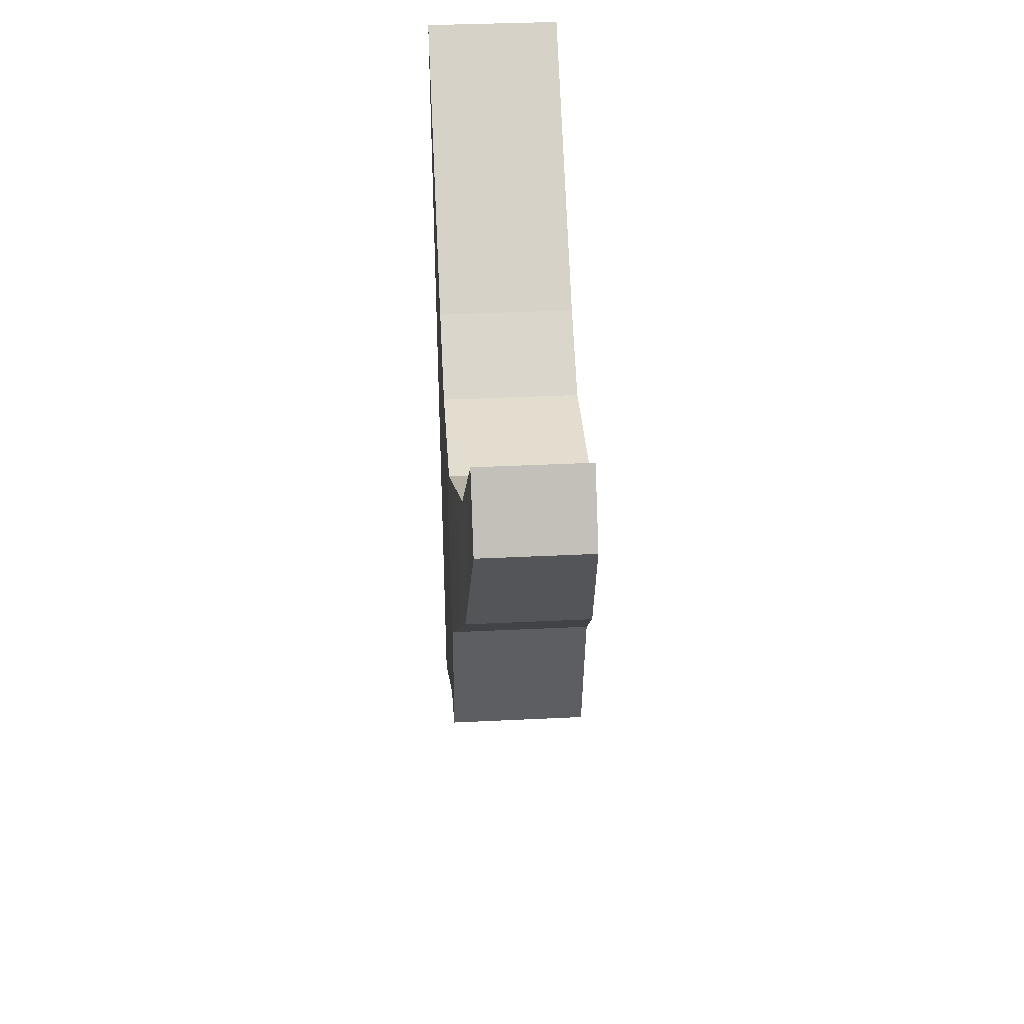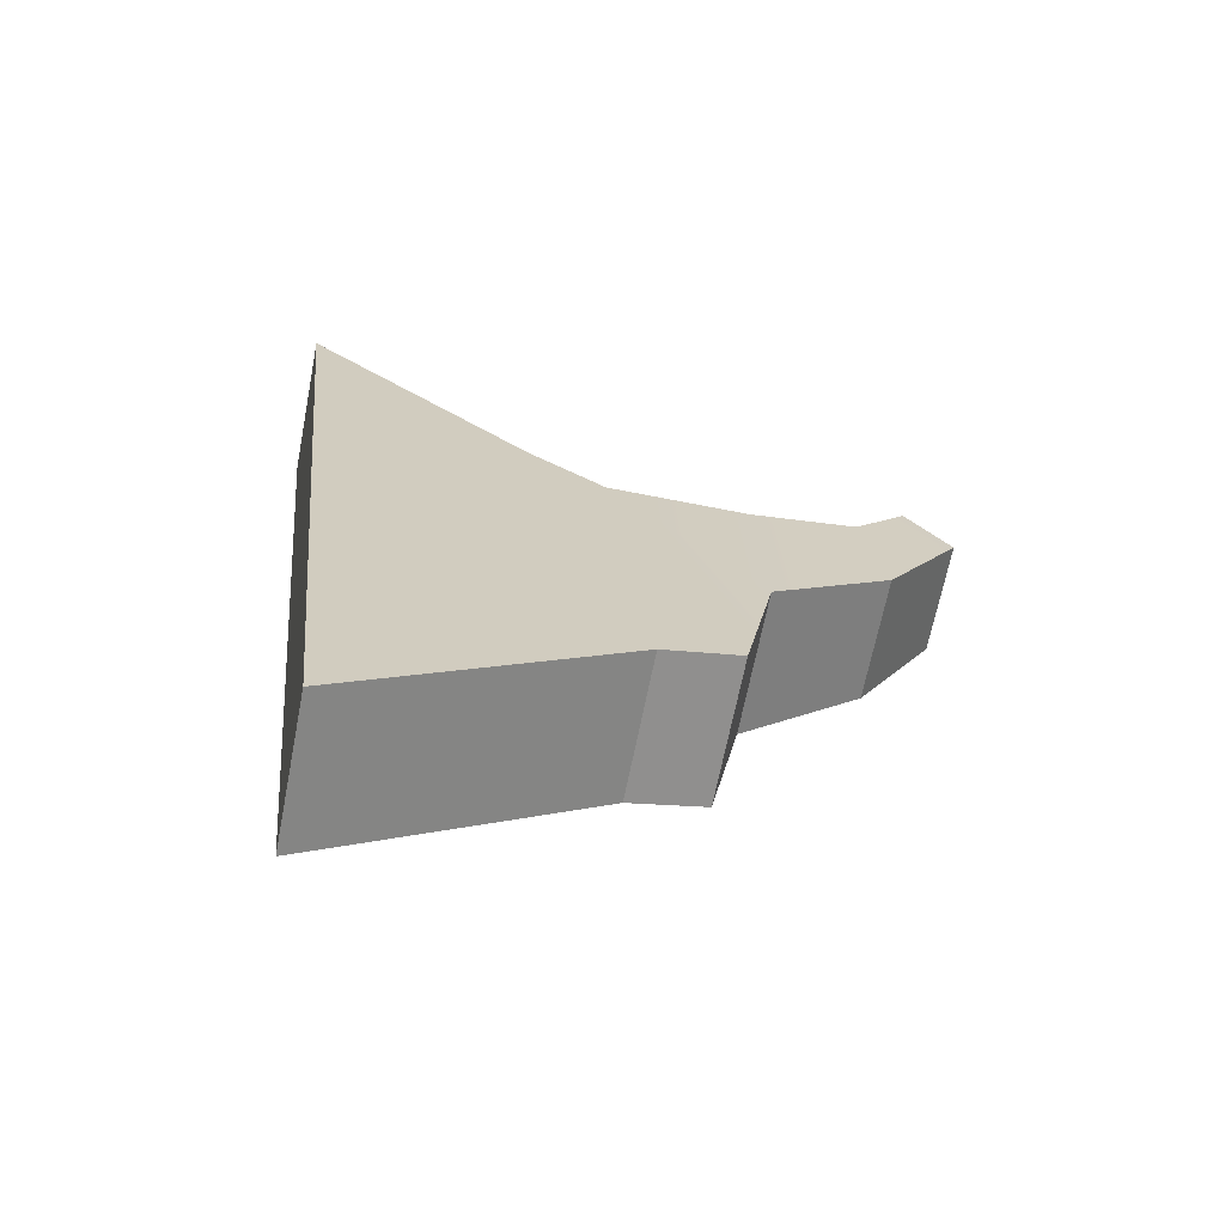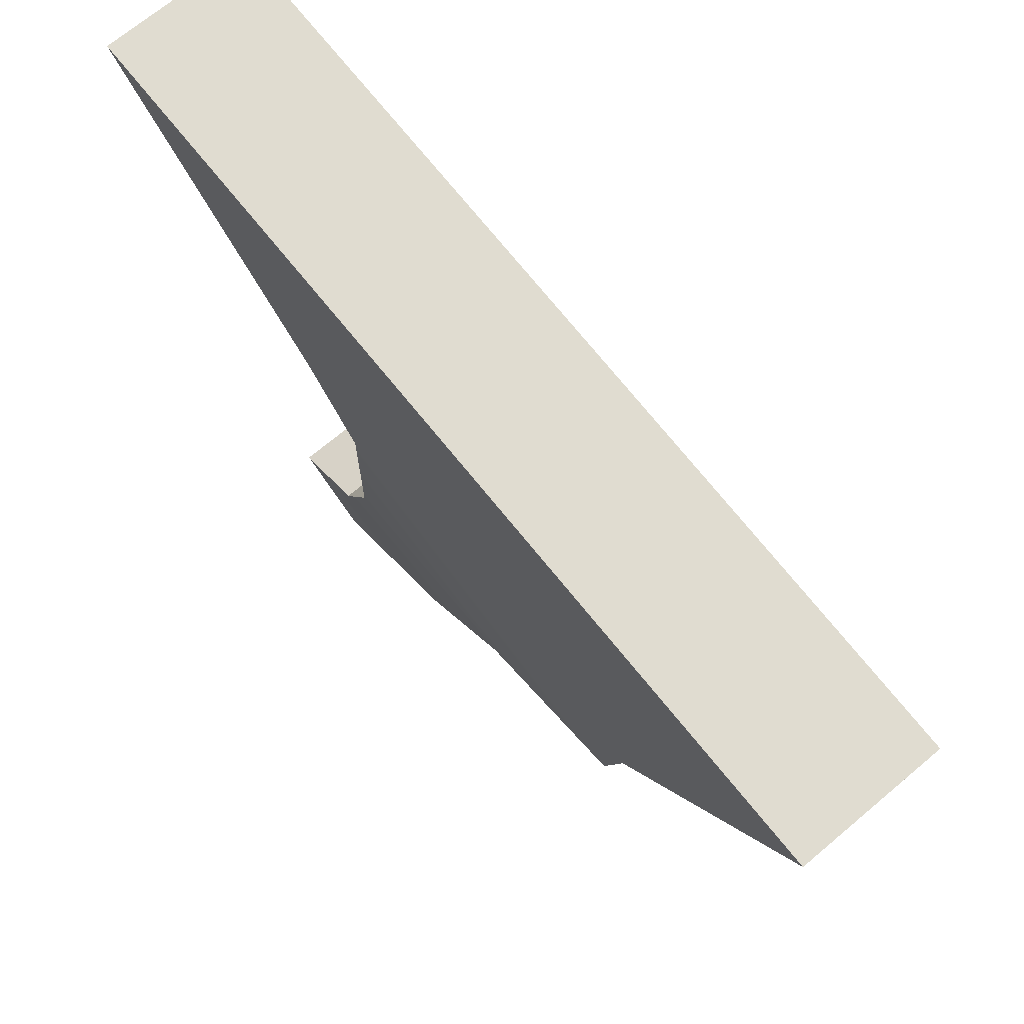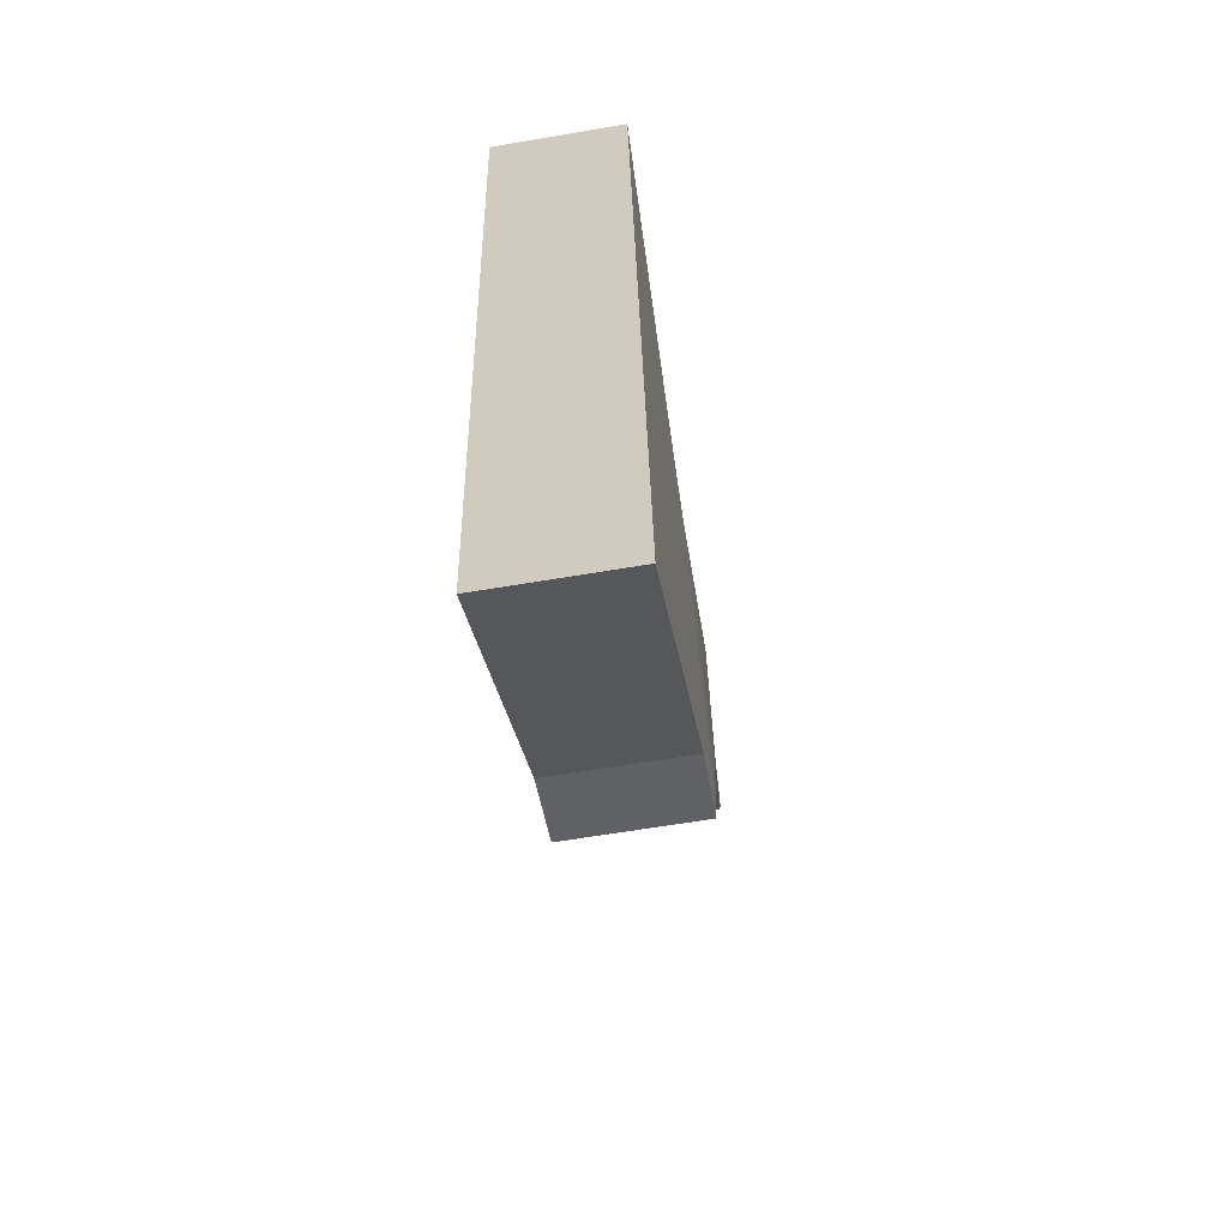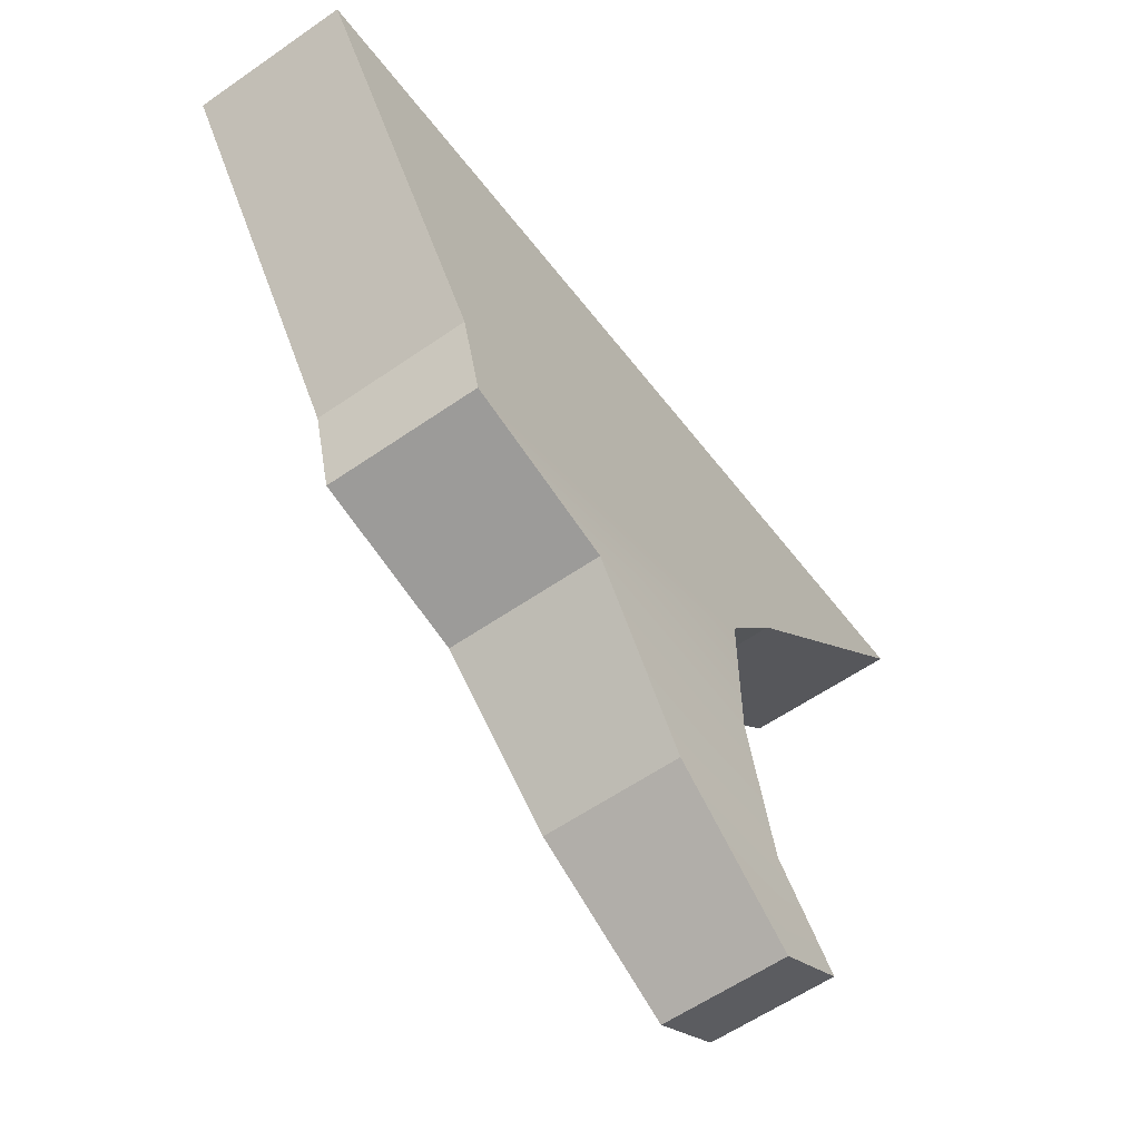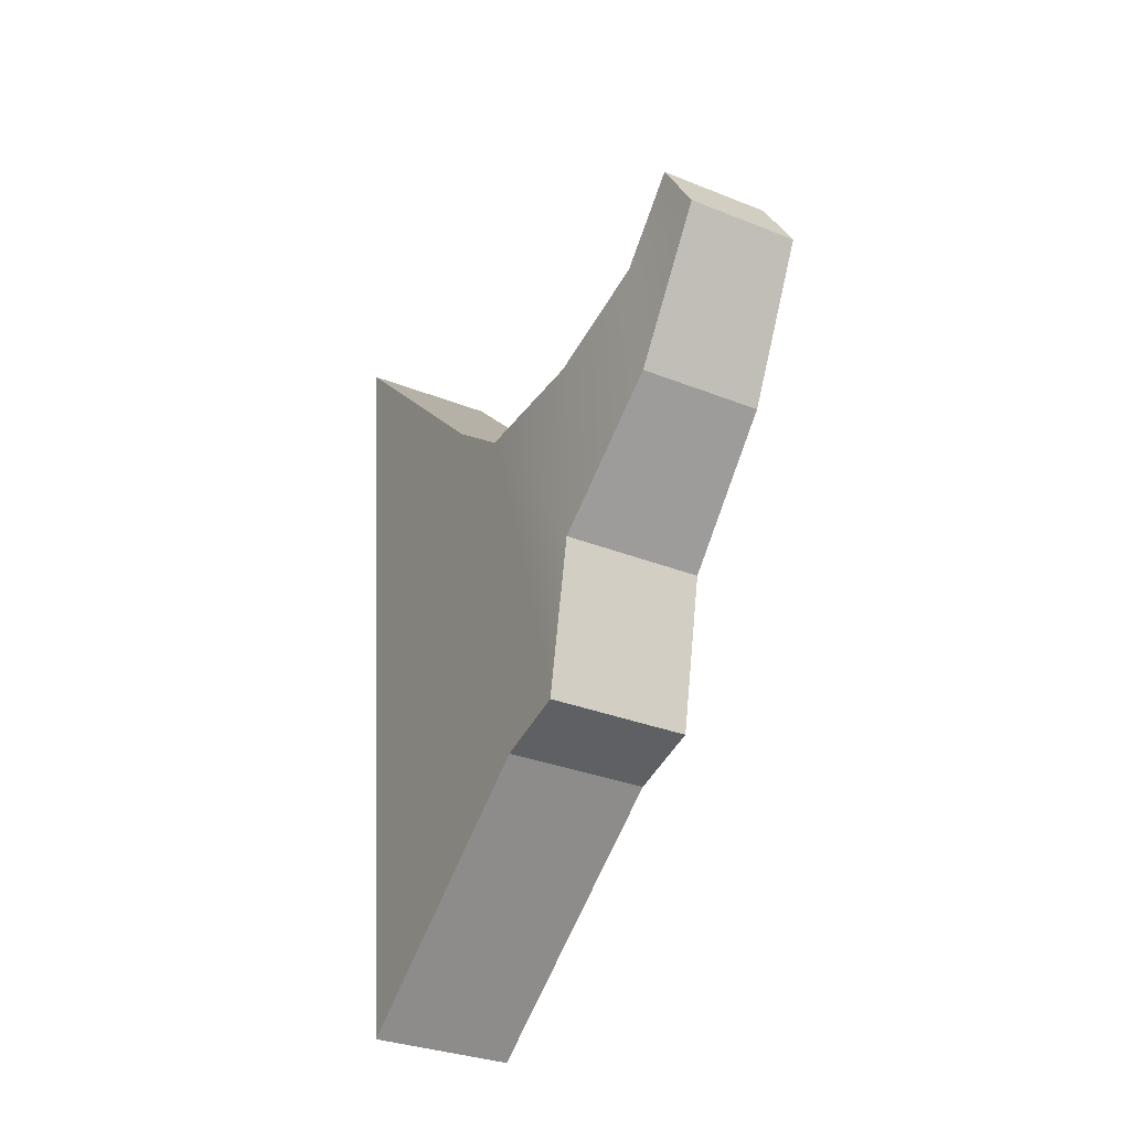
<metadata>
{"format":"obj","ext":"obj","renderer":"f3d","projection":"perspective","resolution":1024,"background":"white","views":[{"elev":36.0,"azim":-3.7,"up":"+Z"},{"elev":-67.6,"azim":-101.2,"up":"+Z"},{"elev":70.2,"azim":140.0,"up":"+Y"},{"elev":-63.5,"azim":-170.3,"up":"+Z"},{"elev":-58.9,"azim":-144.4,"up":"+Y"},{"elev":-31.8,"azim":-29.4,"up":"+Z"}]}
</metadata>
<code>
g SM_Wep_Pistol_01_Trigger_01
v -0.004573 0.0133 -0.02593
v 0.004579 0.0133 -0.02593
v 0.004579 0.01924 0.02882
v -0.004573 0.01924 0.02882
v 0.003615 -0.02395 0.01394
v -0.003609 -0.02395 0.01394
v -0.003609 -0.02112 0.01838
v 0.003615 -0.02112 0.01838
v -0.004573 -0.0102 0.01019
v -0.004573 -0.001047 0.01019
v 0.004579 -0.001047 0.01019
v 0.004579 -0.0102 0.01019
v 0.004579 -0.01068 -0.002438
v 0.004579 -0.008753 -0.01245
v -0.004573 -0.008753 -0.01245
v -0.004573 -0.01068 -0.002438
v -0.004573 -0.001047 0.01019
v -0.004573 0.00393 0.01399
v 0.004579 0.00393 0.01399
v 0.004579 -0.001047 0.01019
v 0.004579 -0.008753 -0.01245
v 0.004579 -0.00383 -0.01378
v -0.004573 -0.00383 -0.01378
v -0.004573 -0.008753 -0.01245
v -0.004573 -0.00383 -0.01378
v -0.004573 0.0133 -0.02593
v -0.004573 0.01924 0.02882
v -0.004573 0.00393 0.01399
v -0.004573 -0.008753 -0.01245
v -0.004573 -0.001047 0.01019
v -0.004573 -0.01068 -0.002438
v -0.004573 -0.0102 0.01019
v -0.003984 -0.01871 0.004787
v -0.003984 -0.01737 0.0133
v -0.003609 -0.02395 0.01394
v -0.003609 -0.02112 0.01838
v -0.004573 0.00393 0.01399
v -0.004573 0.01924 0.02882
v 0.004579 0.01924 0.02882
v 0.004579 0.00393 0.01399
v 0.004579 0.00393 0.01399
v 0.004579 0.01924 0.02882
v 0.004579 0.0133 -0.02593
v 0.004579 -0.00383 -0.01378
v 0.004579 -0.001047 0.01019
v 0.004579 -0.008753 -0.01245
v 0.004579 -0.0102 0.01019
v 0.004579 -0.01068 -0.002438
v 0.00399 -0.01737 0.0133
v 0.00399 -0.01871 0.004787
v 0.003615 -0.02395 0.01394
v 0.003615 -0.02112 0.01838
v 0.004579 -0.00383 -0.01378
v 0.004579 0.0133 -0.02593
v -0.004573 0.0133 -0.02593
v -0.004573 -0.00383 -0.01378
v 0.004579 -0.0102 0.01019
v 0.00399 -0.01737 0.0133
v -0.003984 -0.01737 0.0133
v -0.004573 -0.0102 0.01019
v -0.004573 -0.01068 -0.002438
v -0.003984 -0.01871 0.004787
v 0.00399 -0.01871 0.004787
v 0.004579 -0.01068 -0.002438
v -0.003984 -0.01871 0.004787
v -0.003609 -0.02395 0.01394
v 0.003615 -0.02395 0.01394
v 0.00399 -0.01871 0.004787
v -0.003984 -0.01737 0.0133
v 0.00399 -0.01737 0.0133
v 0.003615 -0.02112 0.01838
v -0.003609 -0.02112 0.01838
g SM_Wep_Pistol_01_Trigger_01_0
f 3 2 1
f 4 3 1
f 7 6 5
f 8 7 5
f 11 10 9
f 12 11 9
f 15 14 13
f 16 15 13
f 19 18 17
f 20 19 17
f 23 22 21
f 24 23 21
f 27 26 25
f 28 27 25
f 28 25 29
f 30 28 29
f 30 29 31
f 32 30 31
f 31 33 32
f 33 34 32
f 33 35 34
f 35 36 34
f 39 38 37
f 40 39 37
f 43 42 41
f 44 43 41
f 44 41 45
f 46 44 45
f 45 47 46
f 47 48 46
f 47 49 48
f 49 50 48
f 51 50 49
f 52 51 49
f 55 54 53
f 56 55 53
f 59 58 57
f 60 59 57
f 63 62 61
f 64 63 61
f 67 66 65
f 68 67 65
f 71 70 69
f 72 71 69

</code>
